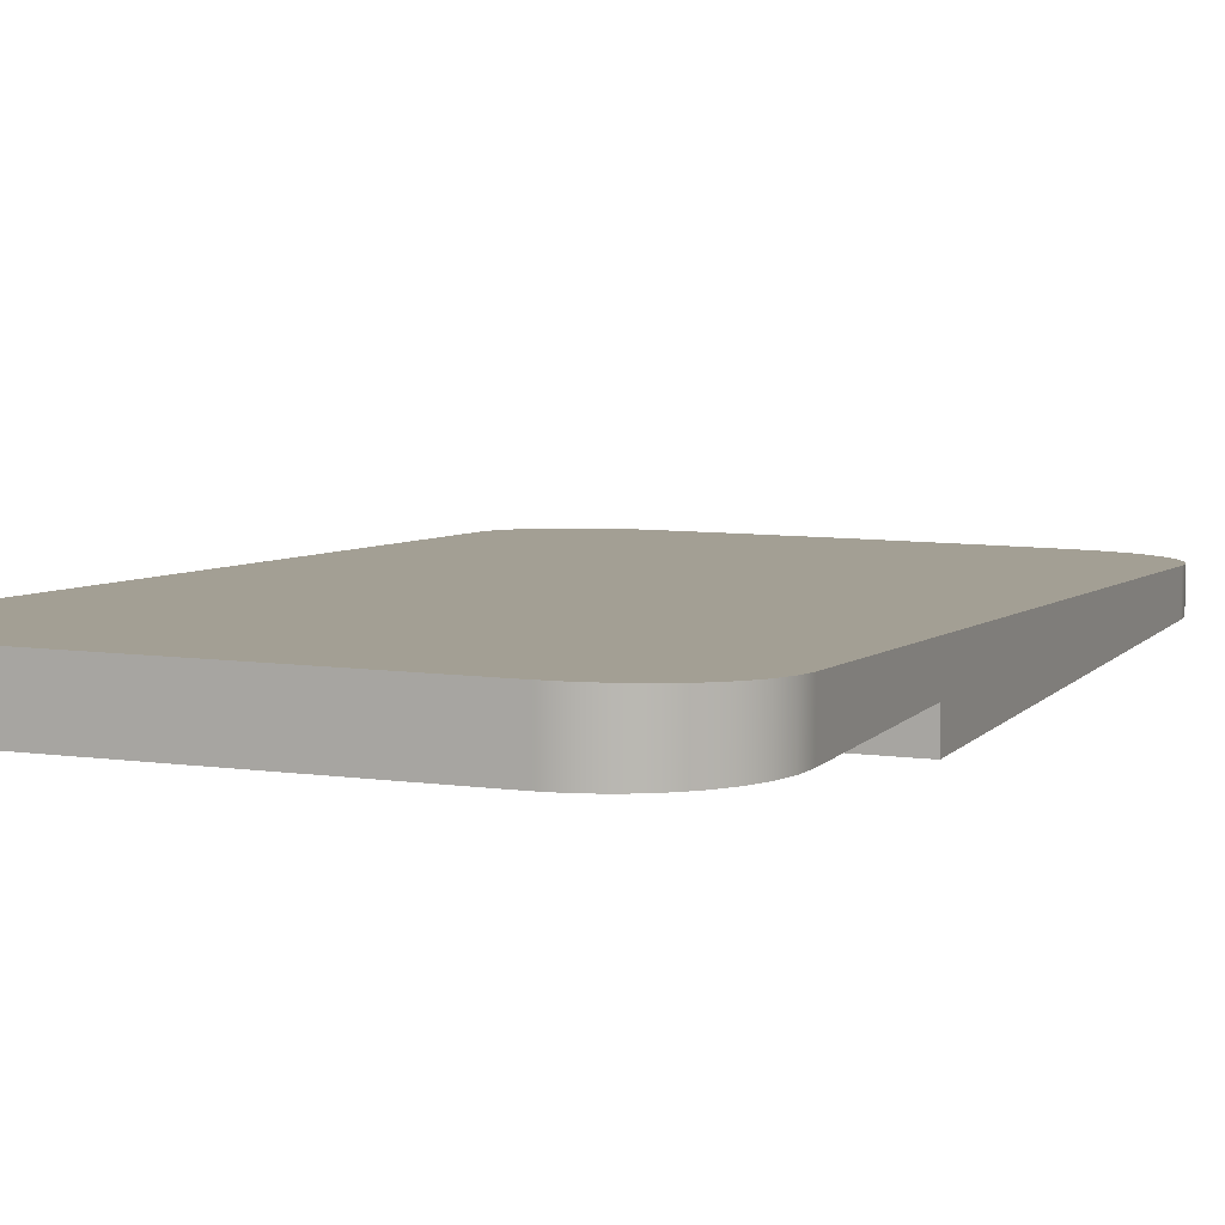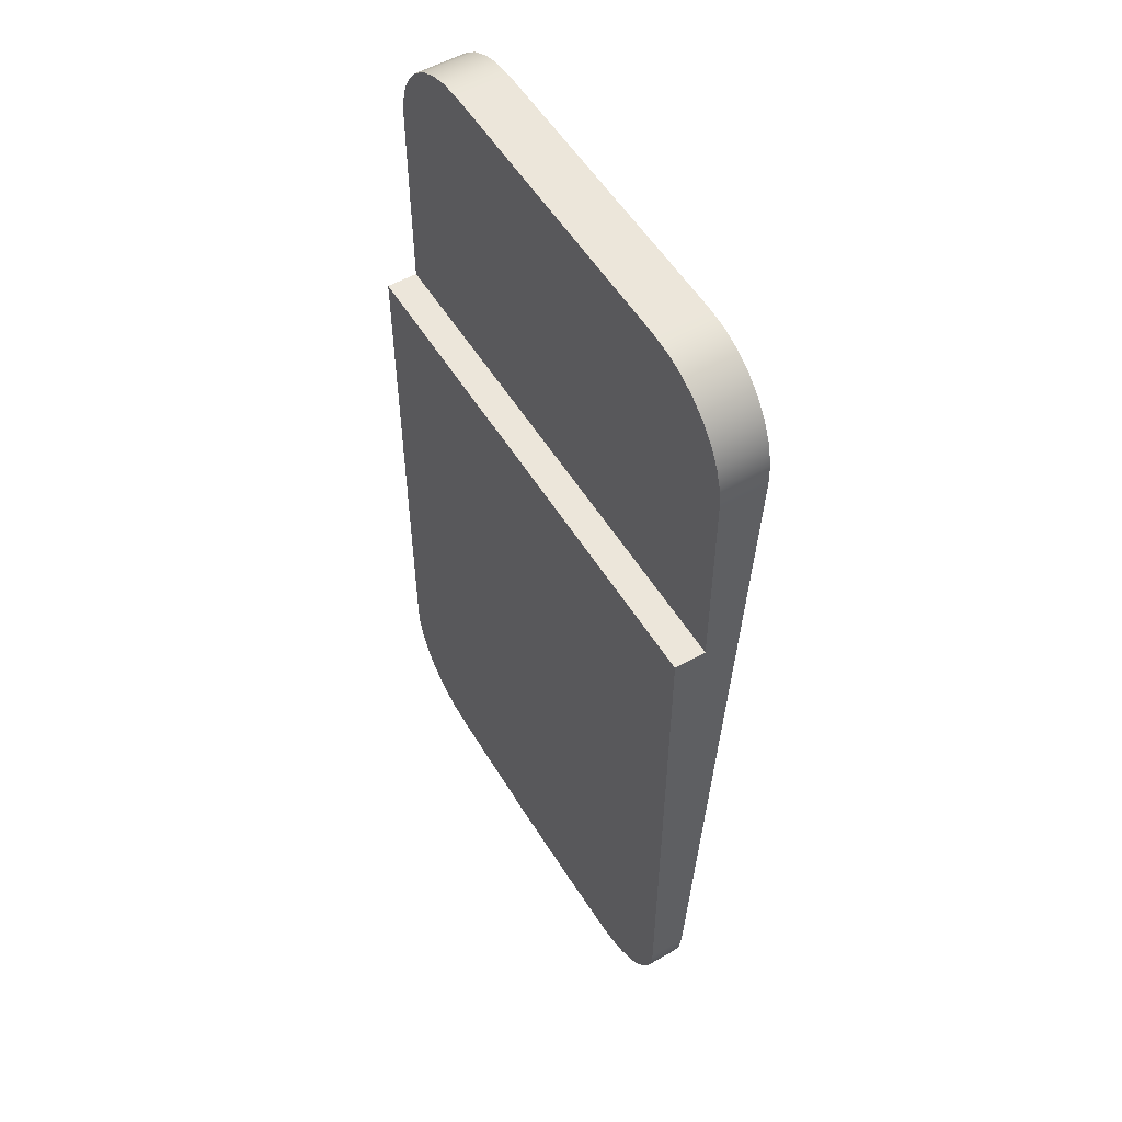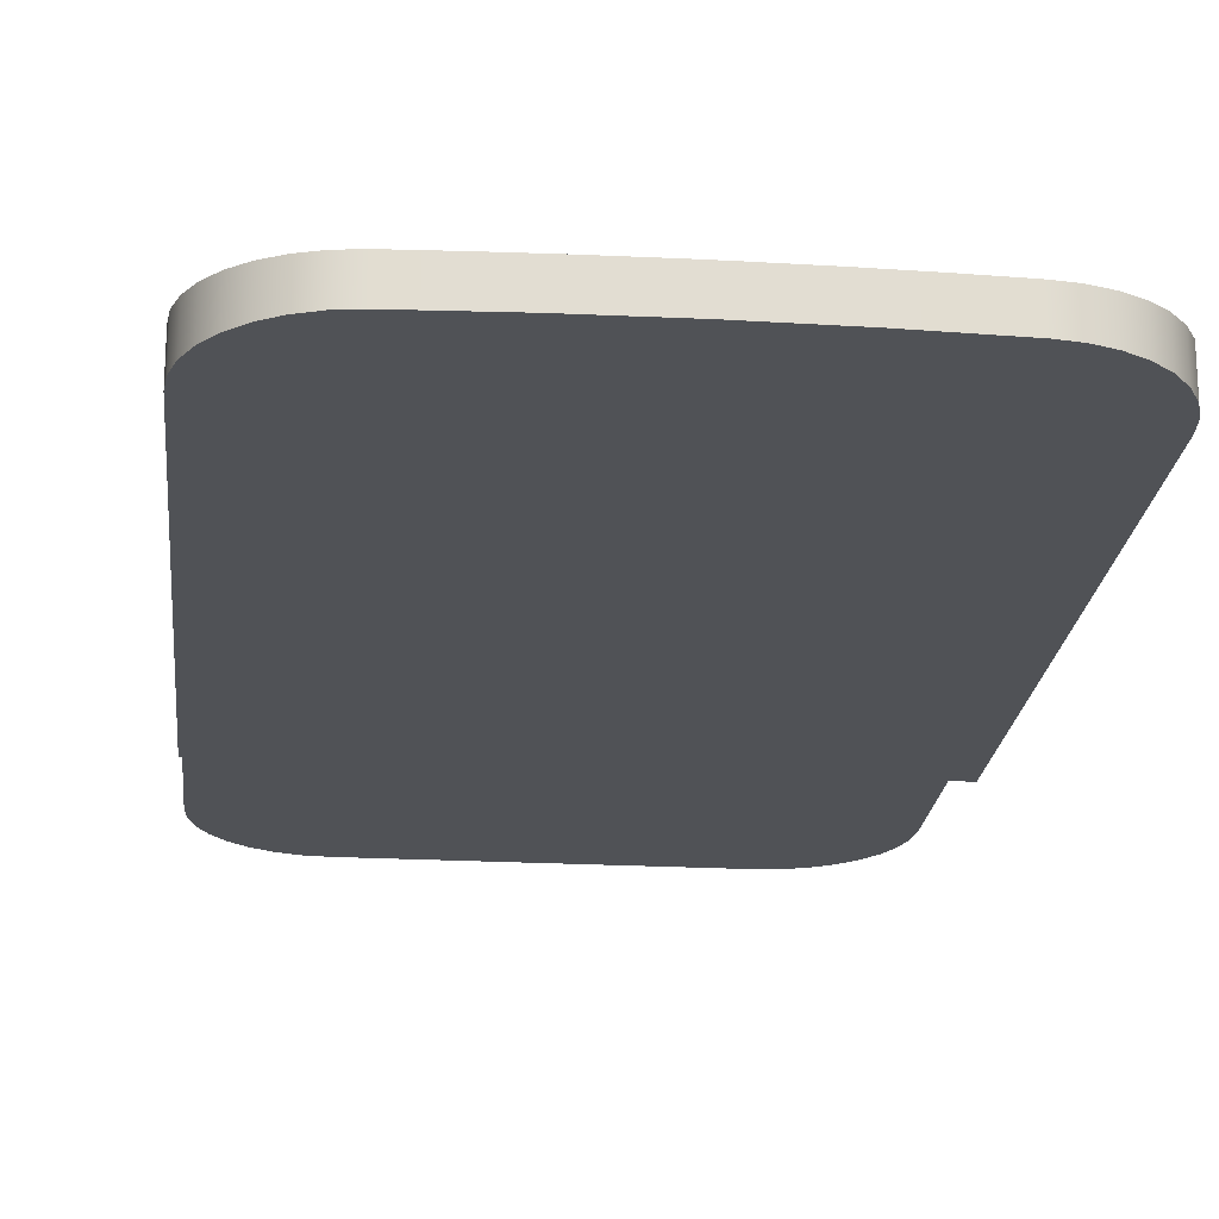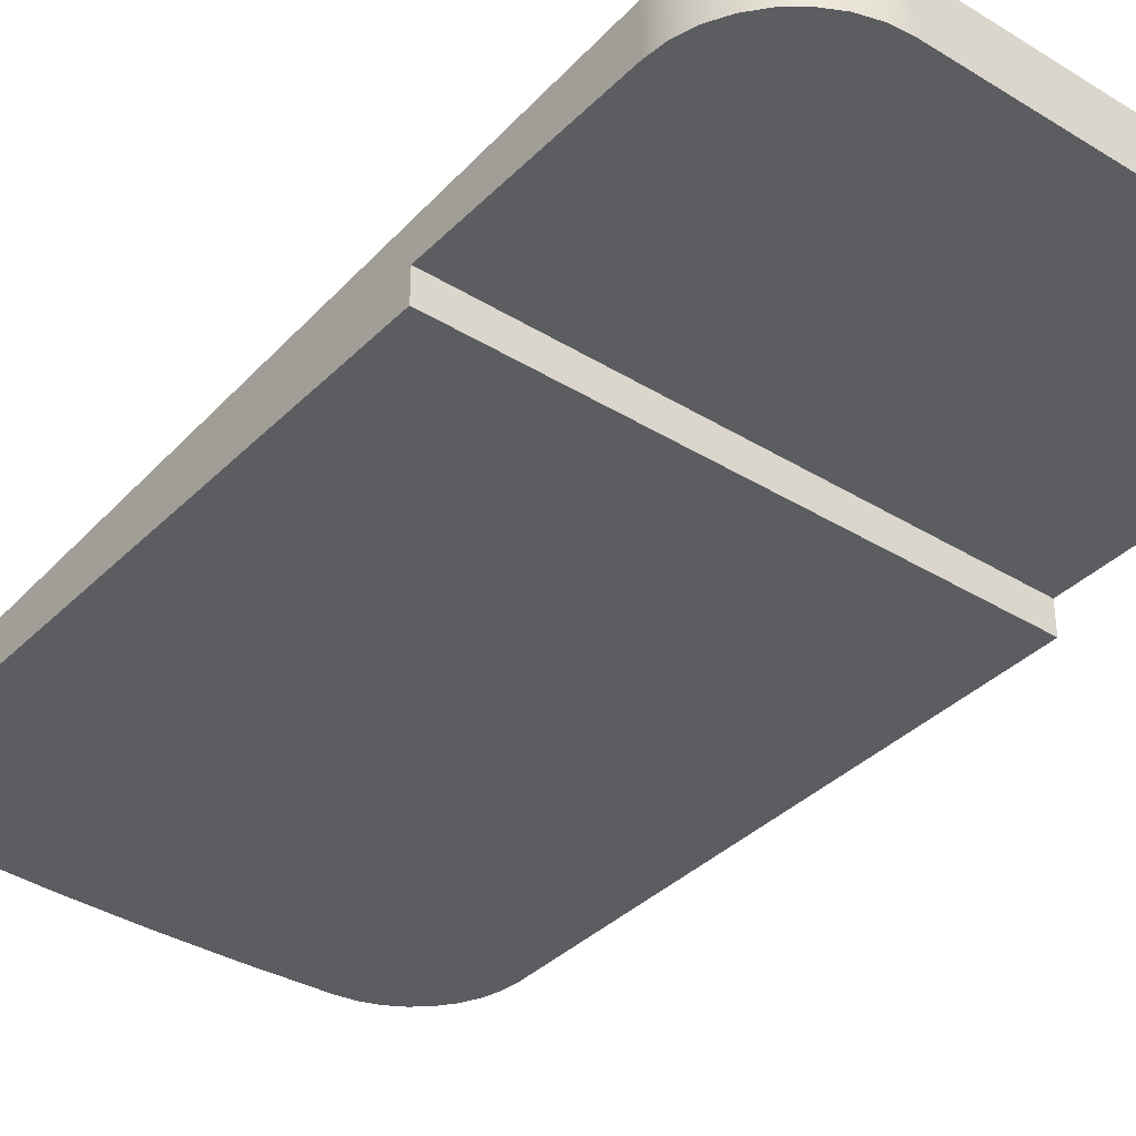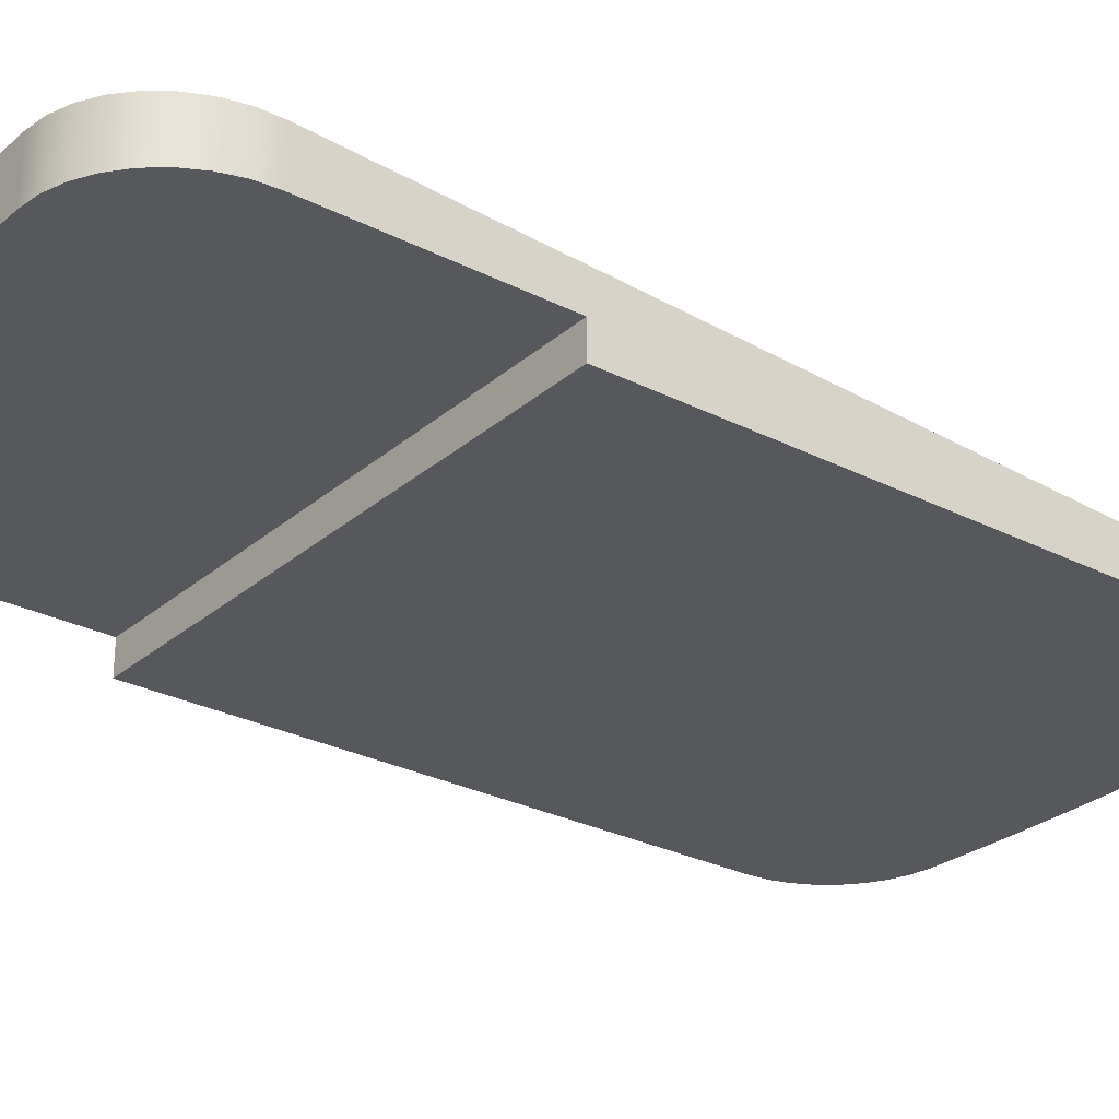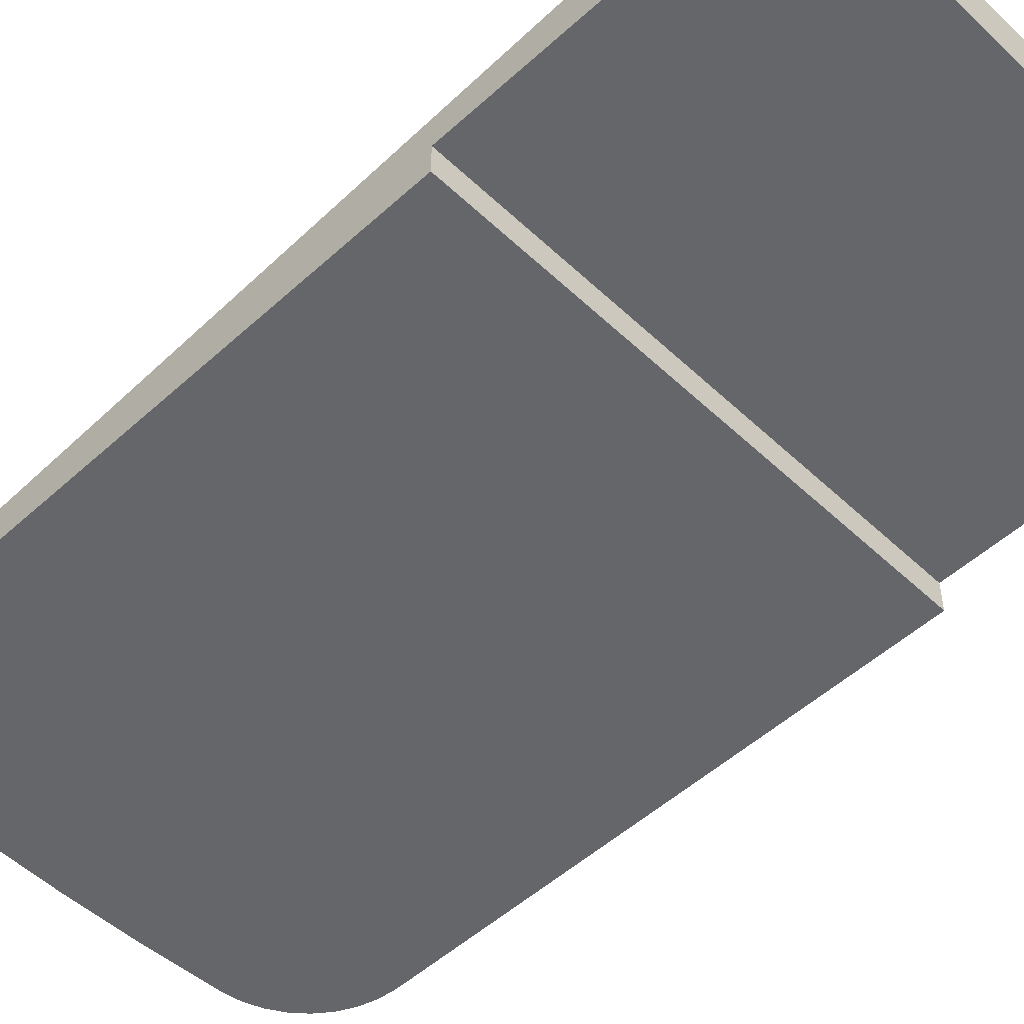
<metadata>
{"format":"obj","ext":"obj","renderer":"f3d","projection":"perspective","resolution":1024,"background":"white","views":[{"elev":8.0,"azim":21.8,"up":"+Y"},{"elev":54.3,"azim":59.0,"up":"+Z"},{"elev":-21.0,"azim":174.3,"up":"+Y"},{"elev":-36.9,"azim":-38.5,"up":"+Y"},{"elev":-27.9,"azim":52.2,"up":"+Y"},{"elev":-51.7,"azim":-45.5,"up":"+Y"}]}
</metadata>
<code>
v 0.1441 0.3 -4.75
v 0.6177 0.3004 -4.742
v 1.091 0.3013 -4.726
v 1.564 0.3026 -4.7
v 1.564 0 -4.7
v 0.7825 0 -4.737
v 2.198e-14 0 -4.75
v -0.7825 0 -4.737
v -1.564 0 -4.7
v -1.564 0.3026 -4.7
v -1.091 0.3013 -4.726
v -0.6177 0.3004 -4.742
v -0.1441 0.3 -4.75
v -0.04803 0.3 -4.75
v 0.04803 0.3 -4.75
v 2.5 0 1.75
v 2.5 0.3 1.75
v -2.5 0.3 1.75
v -2.5 0 1.75
v 1.5 0.8 4.75
v -1.5 0.8 4.75
v -1.5 0.3 4.75
v 1.5 0.3 4.75
v 1.564 0.3026 -4.7
v 1.75 0.3042 -4.67
v 1.927 0.3075 -4.606
v 2.088 0.3126 -4.51
v 2.229 0.3191 -4.386
v 2.345 0.327 -4.237
v 2.43 0.3358 -4.07
v 2.482 0.3453 -3.889
v 2.5 0.3551 -3.702
v 2.5 0 -3.702
v 2.482 0 -3.889
v 2.43 0 -4.07
v 2.345 0 -4.237
v 2.229 0 -4.386
v 2.088 0 -4.51
v 1.927 0 -4.606
v 1.75 0 -4.67
v 1.564 0 -4.7
v 2.5 0 1.75
v -2.5 0 1.75
v -2.5 0 -3.702
v -2.482 0 -3.889
v -2.43 0 -4.07
v -2.345 0 -4.237
v -2.229 0 -4.386
v -2.088 0 -4.51
v -1.927 0 -4.606
v -1.75 0 -4.67
v -1.564 0 -4.7
v -0.7825 0 -4.737
v 2.198e-14 0 -4.75
v 0.7825 0 -4.737
v 1.564 0 -4.7
v 1.75 0 -4.67
v 1.927 0 -4.606
v 2.088 0 -4.51
v 2.229 0 -4.386
v 2.345 0 -4.237
v 2.43 0 -4.07
v 2.482 0 -3.889
v 2.5 0 -3.702
v 2.5 0.3 1.75
v 2.5 0.3 3.75
v 2.481 0.3 3.945
v 2.424 0.3 4.133
v 2.331 0.3 4.306
v 2.207 0.3 4.457
v 2.056 0.3 4.581
v 1.883 0.3 4.674
v 1.695 0.3 4.731
v 1.5 0.3 4.75
v -1.5 0.3 4.75
v -1.695 0.3 4.731
v -1.883 0.3 4.674
v -2.056 0.3 4.581
v -2.207 0.3 4.457
v -2.331 0.3 4.306
v -2.424 0.3 4.133
v -2.481 0.3 3.945
v -2.5 0.3 3.75
v -2.5 0.3 1.75
v 2.5 0.7474 3.75
v 2.481 0.7576 3.945
v 2.424 0.7675 4.133
v 2.331 0.7766 4.306
v 2.207 0.7846 4.457
v 2.056 0.7911 4.581
v 1.883 0.796 4.674
v 1.695 0.799 4.731
v 1.5 0.8 4.75
v 1.5 0.3 4.75
v 1.695 0.3 4.731
v 1.883 0.3 4.674
v 2.056 0.3 4.581
v 2.207 0.3 4.457
v 2.331 0.3 4.306
v 2.424 0.3 4.133
v 2.481 0.3 3.945
v 2.5 0.3 3.75
v 1.5 0.8 4.75
v 1.695 0.799 4.731
v 1.883 0.796 4.674
v 2.056 0.7911 4.581
v 2.207 0.7846 4.457
v 2.331 0.7766 4.306
v 2.424 0.7675 4.133
v 2.481 0.7576 3.945
v 2.5 0.7474 3.75
v 2.5 0.3551 -3.702
v 2.482 0.3453 -3.889
v 2.43 0.3358 -4.07
v 2.345 0.327 -4.237
v 2.229 0.3191 -4.386
v 2.088 0.3126 -4.51
v 1.927 0.3075 -4.606
v 1.75 0.3042 -4.67
v 1.564 0.3026 -4.7
v 1.091 0.3013 -4.726
v 0.6177 0.3004 -4.742
v 0.1441 0.3 -4.75
v -0.1441 0.3 -4.75
v -0.6177 0.3004 -4.742
v -1.091 0.3013 -4.726
v -1.564 0.3026 -4.7
v -1.75 0.3042 -4.67
v -1.927 0.3075 -4.606
v -2.088 0.3126 -4.51
v -2.229 0.3191 -4.386
v -2.345 0.327 -4.237
v -2.43 0.3358 -4.07
v -2.482 0.3453 -3.889
v -2.5 0.3551 -3.702
v -2.5 0.7474 3.75
v -2.481 0.7576 3.945
v -2.424 0.7675 4.133
v -2.331 0.7766 4.306
v -2.207 0.7846 4.457
v -2.056 0.7911 4.581
v -1.883 0.796 4.674
v -1.695 0.799 4.731
v -1.5 0.8 4.75
v -2.5 0.3551 -3.702
v -2.482 0.3453 -3.889
v -2.43 0.3358 -4.07
v -2.345 0.327 -4.237
v -2.229 0.3191 -4.386
v -2.088 0.3126 -4.51
v -1.927 0.3075 -4.606
v -1.75 0.3042 -4.67
v -1.564 0.3026 -4.7
v -1.564 0 -4.7
v -1.75 0 -4.67
v -1.927 0 -4.606
v -2.088 0 -4.51
v -2.229 0 -4.386
v -2.345 0 -4.237
v -2.43 0 -4.07
v -2.482 0 -3.889
v -2.5 0 -3.702
v 0.1441 0.3 -4.75
v 0.04803 0.3 -4.75
v -0.04803 0.3 -4.75
v -0.1441 0.3 -4.75
v -2.5 0.7474 3.75
v -2.5 0.3551 -3.702
v -2.5 0 -3.702
v -2.5 0 1.75
v -2.5 0.3 1.75
v -2.5 0.3 3.75
v -1.5 0.8 4.75
v -1.695 0.799 4.731
v -1.883 0.796 4.674
v -2.056 0.7911 4.581
v -2.207 0.7846 4.457
v -2.331 0.7766 4.306
v -2.424 0.7675 4.133
v -2.481 0.7576 3.945
v -2.5 0.7474 3.75
v -2.5 0.3 3.75
v -2.481 0.3 3.945
v -2.424 0.3 4.133
v -2.331 0.3 4.306
v -2.207 0.3 4.457
v -2.056 0.3 4.581
v -1.883 0.3 4.674
v -1.695 0.3 4.731
v -1.5 0.3 4.75
v 2.5 0.3551 -3.702
v 2.5 0.7474 3.75
v 2.5 0.3 3.75
v 2.5 0.3 1.75
v 2.5 0 1.75
v 2.5 0 -3.702
f 15 1 7
f 7 1 2
f 7 2 6
f 6 2 3
f 6 3 5
f 5 3 4
f 8 12 7
f 7 12 13
f 7 13 14
f 12 8 11
f 11 8 9
f 11 9 10
f 14 15 7
f 16 17 19
f 19 17 18
f 20 21 23
f 23 21 22
f 41 24 40
f 40 24 25
f 40 25 39
f 39 25 26
f 39 26 38
f 38 26 27
f 38 27 37
f 37 27 28
f 37 28 36
f 36 28 29
f 36 29 35
f 35 29 30
f 35 30 34
f 34 30 31
f 34 31 33
f 33 31 32
f 42 43 64
f 64 43 44
f 64 44 63
f 63 44 54
f 63 54 55
f 45 48 44
f 44 48 49
f 44 49 50
f 46 47 45
f 45 47 48
f 50 51 44
f 44 51 52
f 44 52 53
f 53 54 44
f 55 56 63
f 63 56 57
f 63 57 58
f 58 59 63
f 63 59 60
f 63 60 61
f 61 62 63
f 65 66 84
f 84 66 83
f 83 66 75
f 83 75 82
f 82 75 81
f 81 75 80
f 80 75 79
f 79 75 78
f 78 75 77
f 77 75 76
f 75 66 74
f 74 66 67
f 74 67 68
f 68 69 74
f 74 69 70
f 74 70 71
f 71 72 74
f 74 72 73
f 102 85 101
f 101 85 86
f 101 86 100
f 100 86 87
f 100 87 99
f 99 87 88
f 99 88 98
f 98 88 89
f 98 89 97
f 97 89 90
f 97 90 96
f 96 90 91
f 96 91 95
f 95 91 92
f 95 92 94
f 94 92 93
f 104 111 103
f 103 111 121
f 103 121 122
f 104 105 111
f 111 105 106
f 111 106 107
f 107 108 111
f 111 108 109
f 111 109 110
f 111 112 121
f 121 112 120
f 120 112 119
f 119 112 118
f 118 112 117
f 117 112 116
f 116 112 115
f 115 112 114
f 114 112 113
f 122 123 103
f 103 123 144
f 144 123 124
f 144 124 125
f 125 126 144
f 144 126 136
f 144 136 143
f 143 136 142
f 142 136 141
f 141 136 140
f 140 136 139
f 139 136 138
f 138 136 137
f 136 126 135
f 135 126 127
f 135 127 128
f 128 129 135
f 135 129 130
f 135 130 131
f 131 132 135
f 135 132 133
f 135 133 134
f 145 146 162
f 162 146 161
f 161 146 147
f 161 147 160
f 160 147 148
f 160 148 159
f 159 148 149
f 159 149 158
f 158 149 150
f 158 150 157
f 157 150 151
f 157 151 156
f 156 151 152
f 156 152 155
f 155 152 153
f 155 153 154
f 163 164 166
f 166 164 165
f 172 167 171
f 171 167 168
f 171 168 169
f 169 170 171
f 173 174 190
f 190 174 189
f 189 174 175
f 189 175 188
f 188 175 176
f 188 176 187
f 187 176 177
f 187 177 186
f 186 177 178
f 186 178 185
f 185 178 179
f 185 179 184
f 184 179 180
f 184 180 183
f 183 180 181
f 183 181 182
f 196 191 194
f 194 191 192
f 194 192 193
f 194 195 196

</code>
